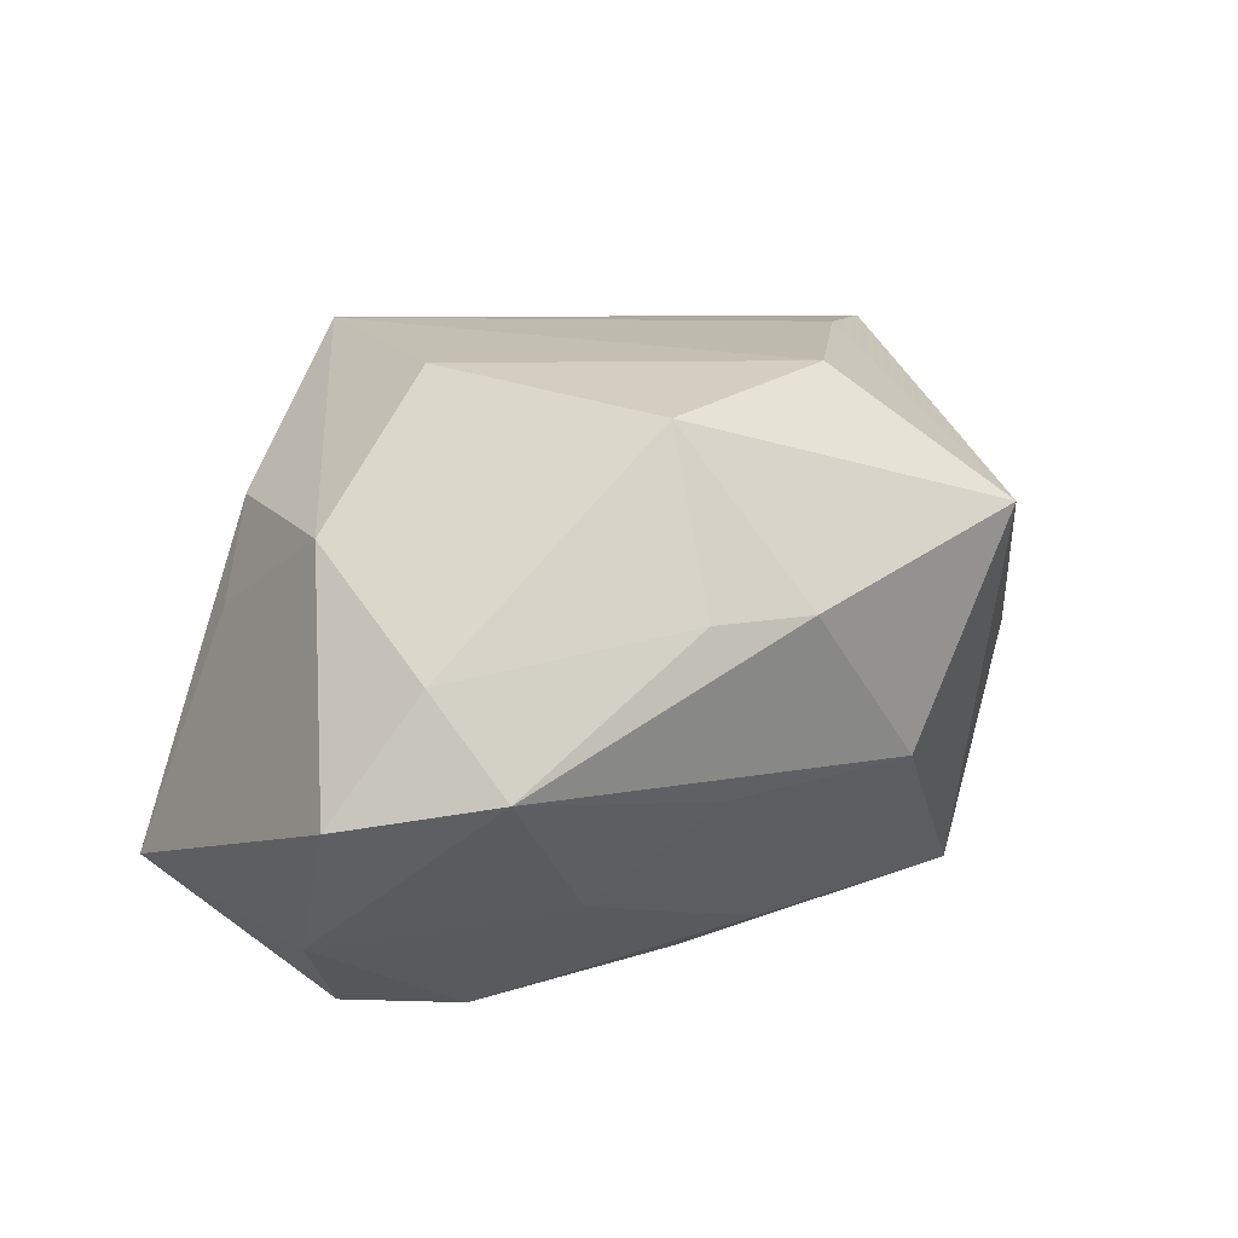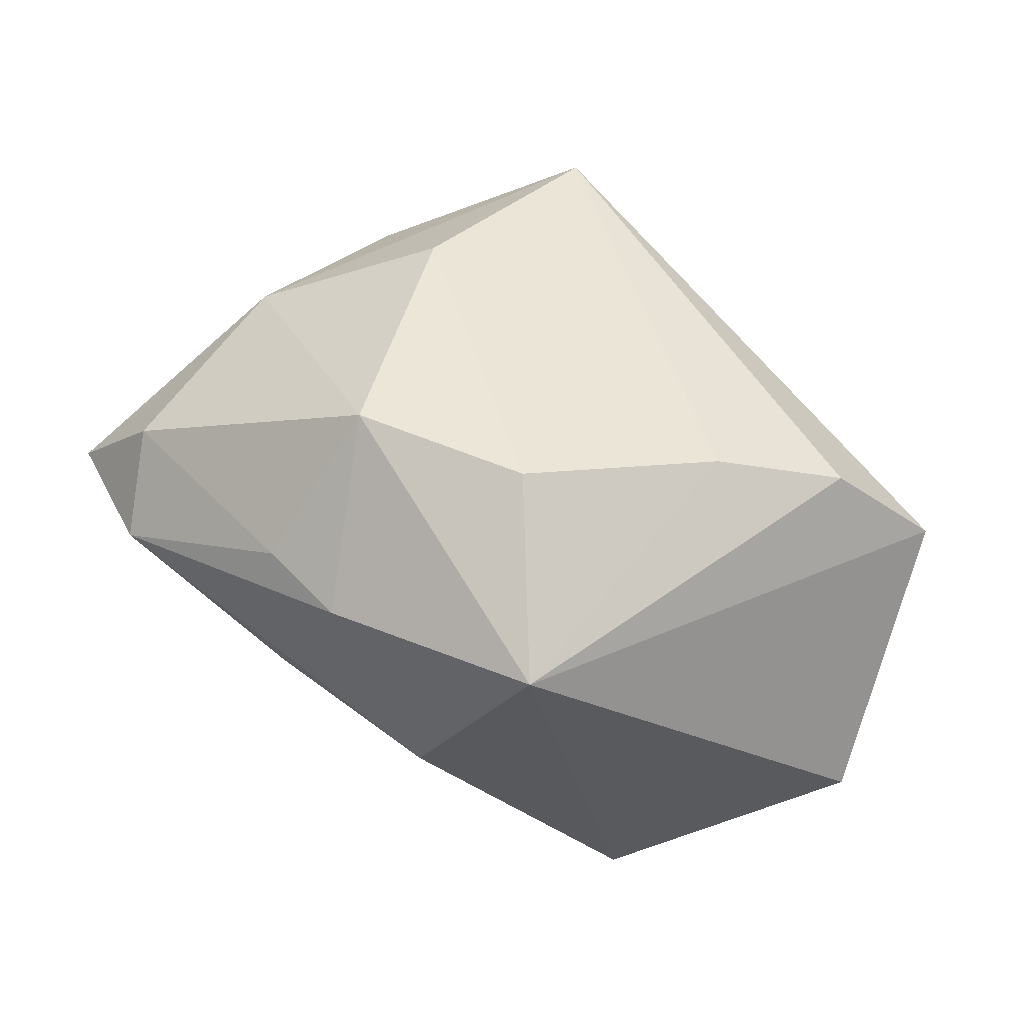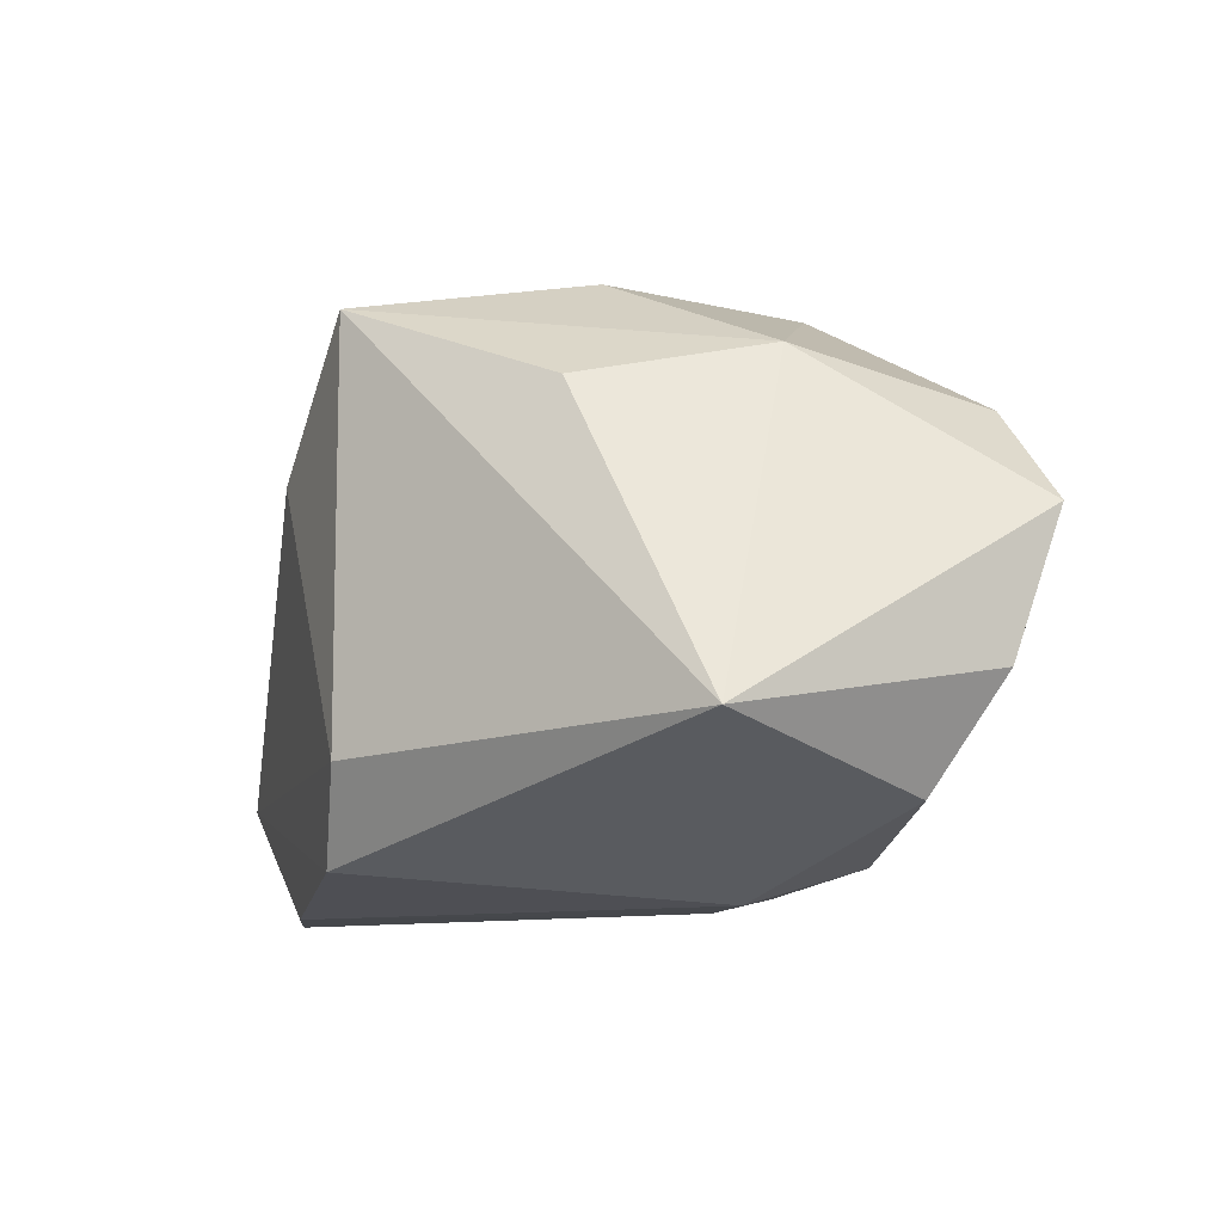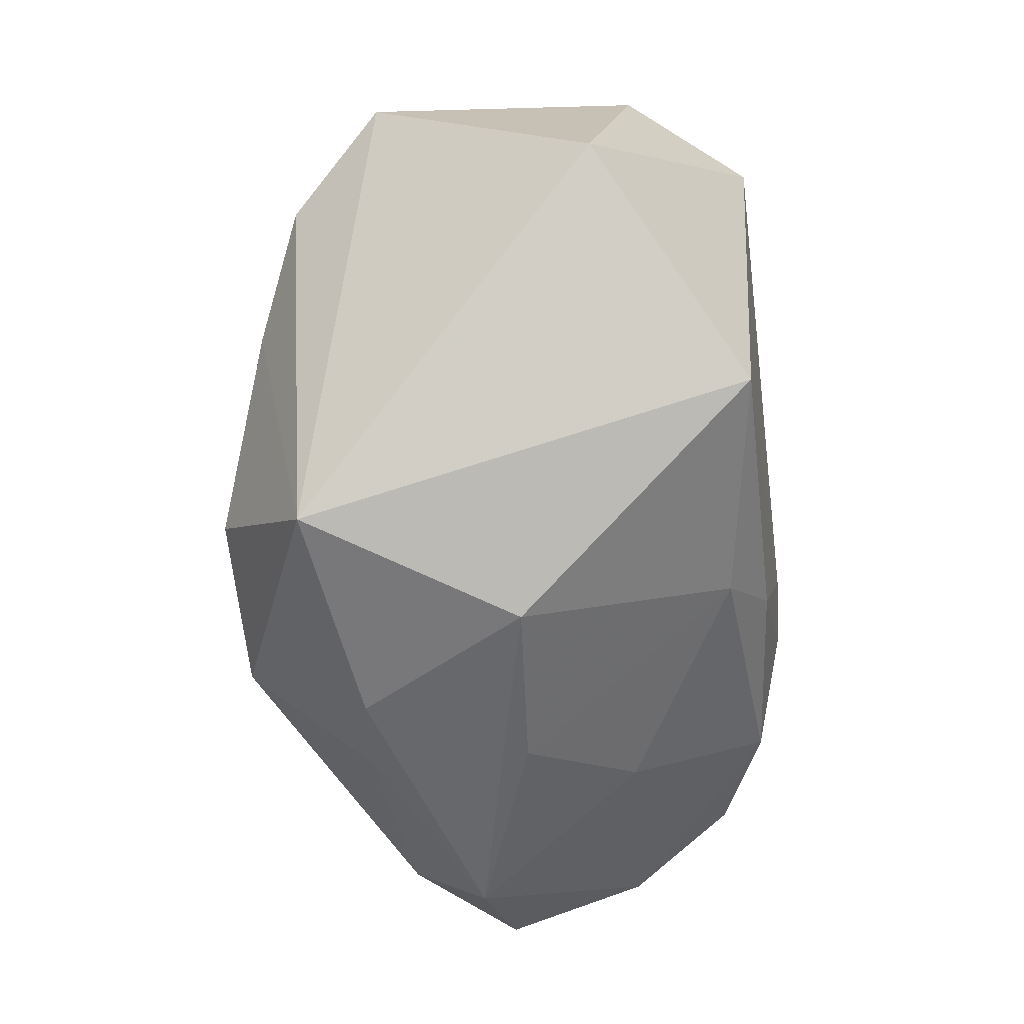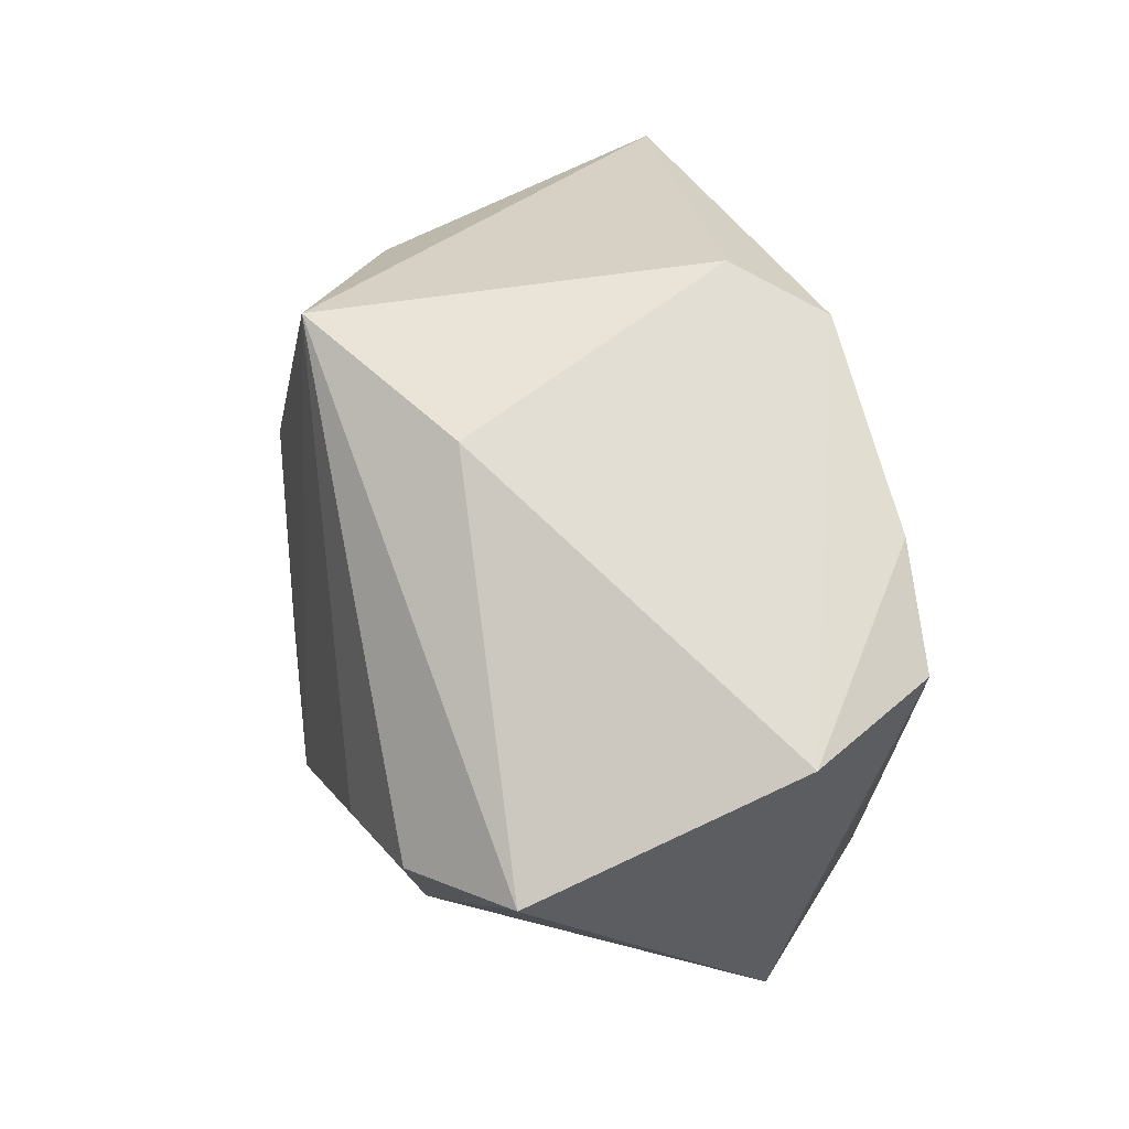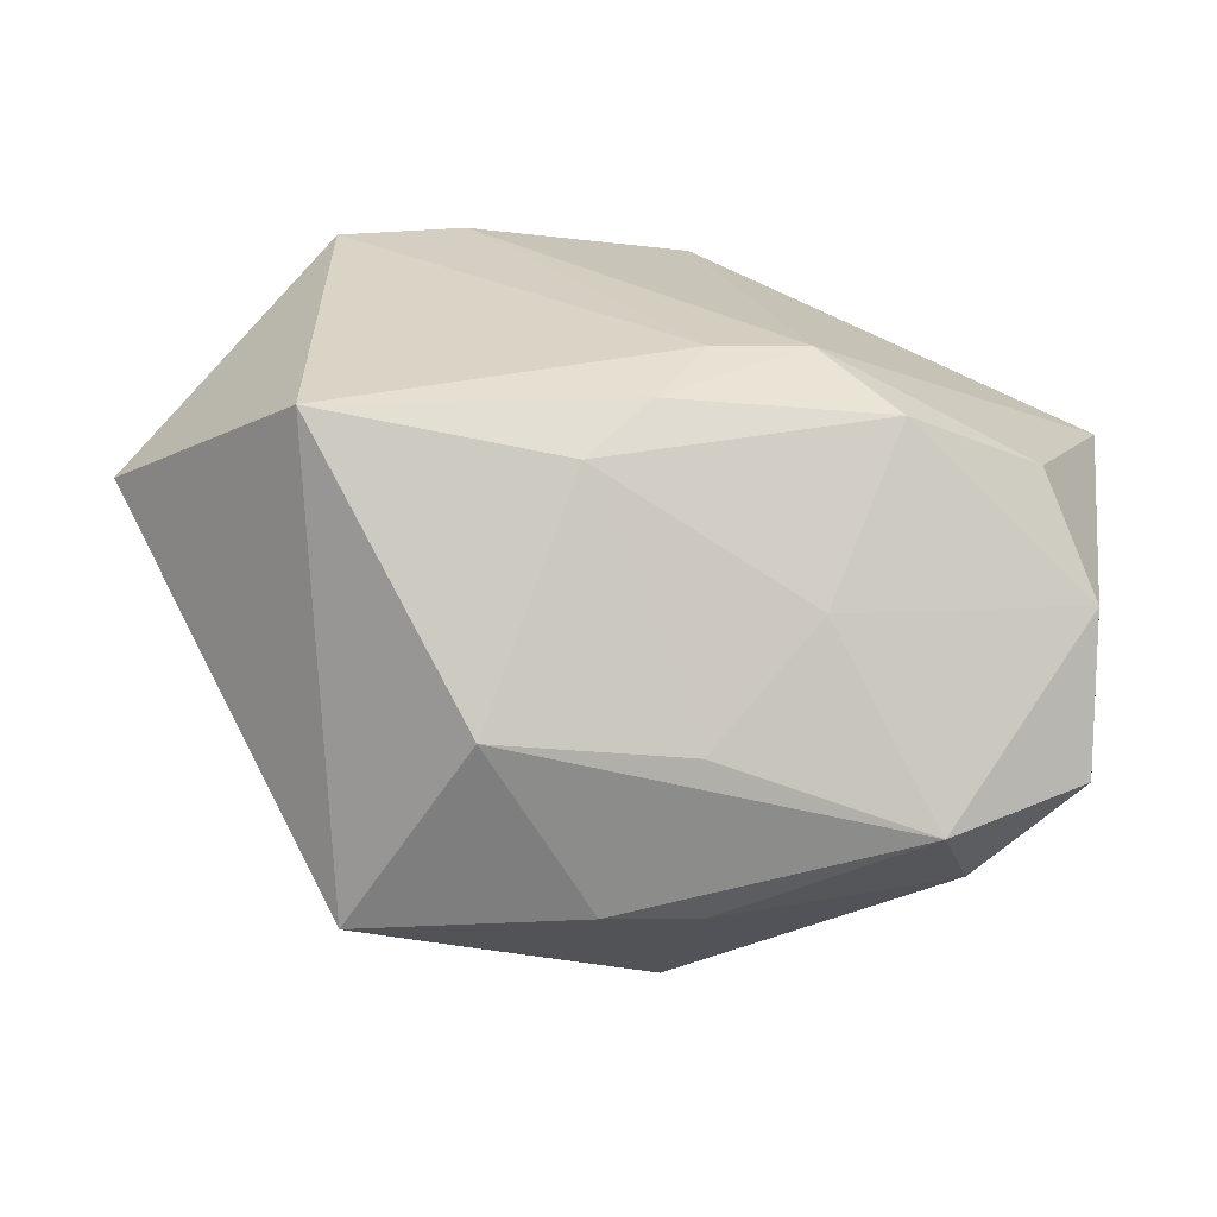
<metadata>
{"format":"obj","ext":"obj","renderer":"f3d","projection":"perspective","resolution":1024,"background":"white","views":[{"elev":28.7,"azim":-31.1,"up":"+Z"},{"elev":50.8,"azim":36.4,"up":"+Z"},{"elev":-10.4,"azim":-111.3,"up":"+Z"},{"elev":-52.3,"azim":95.9,"up":"+Y"},{"elev":62.5,"azim":81.7,"up":"+Y"},{"elev":-64.6,"azim":178.2,"up":"+Y"}]}
</metadata>
<code>
v 0.02278 -0.02869 0.01978
v -0.02871 -0.03161 0.007397
v -0.04196 -0.01937 -0.008982
v 0.0243 0.001171 0.02563
v -0.00319 -0.01553 -0.02546
v -0.0171 -0.006188 -0.02716
v 0.02683 -0.0176 -0.02466
v -0.0321 -0.0242 0.01541
v 0.04548 -0.001702 -0.01085
v 0.002353 0.03055 0.01137
v 0.04173 0.01672 0.01171
v -0.04569 0.008213 -0.01406
v -0.01813 -0.02469 -0.01007
v -0.01358 0.03009 0.02393
v 0.0118 -0.01493 0.03025
v -0.007295 0.02862 -0.02453
v -0.005795 -0.01837 0.03022
v 0.002794 -0.02018 -0.02148
v -0.01571 0.006433 0.02828
v -0.03482 0.01011 0.007863
v 0.03572 0.02463 -0.01517
v -0.04196 -0.02464 0.005352
v 0.03389 0.01018 0.02115
v -0.03683 -0.01385 -0.01964
v 0.0002677 -0.03147 0.01626
v -0.01372 0.03012 -0.01572
v -0.02982 0.01542 0.01536
v -0.007909 -0.007282 -0.02727
v 0.01482 0.0252 -0.02727
v -0.02461 -0.01477 -0.02419
v -0.008057 -0.031 0.0006419
v -0.03179 -0.00392 0.01966
v 0.01085 -0.03161 -0.0005269
v 0.0271 0.02164 -0.02727
v -0.00907 -0.02967 0.01702
f 14 11 10
f 32 12 22
f 26 12 14
f 16 12 26
f 14 10 26
f 14 32 19
f 19 32 17
f 14 12 27
f 27 32 14
f 8 32 22
f 17 32 8
f 23 11 14
f 17 25 1
f 1 25 33
f 11 23 1
f 33 7 1
f 7 34 9
f 11 1 9
f 9 1 7
f 12 32 20
f 20 27 12
f 32 27 20
f 2 8 22
f 33 25 2
f 2 31 33
f 35 25 17
f 17 8 35
f 35 2 25
f 8 2 35
f 17 1 15
f 15 19 17
f 14 19 15
f 11 9 21
f 21 9 34
f 21 10 11
f 34 29 21
f 21 29 16
f 16 26 21
f 21 26 10
f 33 31 18
f 18 7 33
f 28 34 7
f 28 29 34
f 31 2 13
f 13 18 31
f 30 18 13
f 4 1 23
f 4 15 1
f 4 23 14
f 14 15 4
f 3 24 30
f 30 13 3
f 3 13 2
f 3 2 22
f 22 12 3
f 12 24 3
f 30 24 6
f 6 24 12
f 6 12 16
f 16 29 6
f 29 28 6
f 7 18 5
f 5 18 30
f 5 28 7
f 30 6 5
f 5 6 28

</code>
